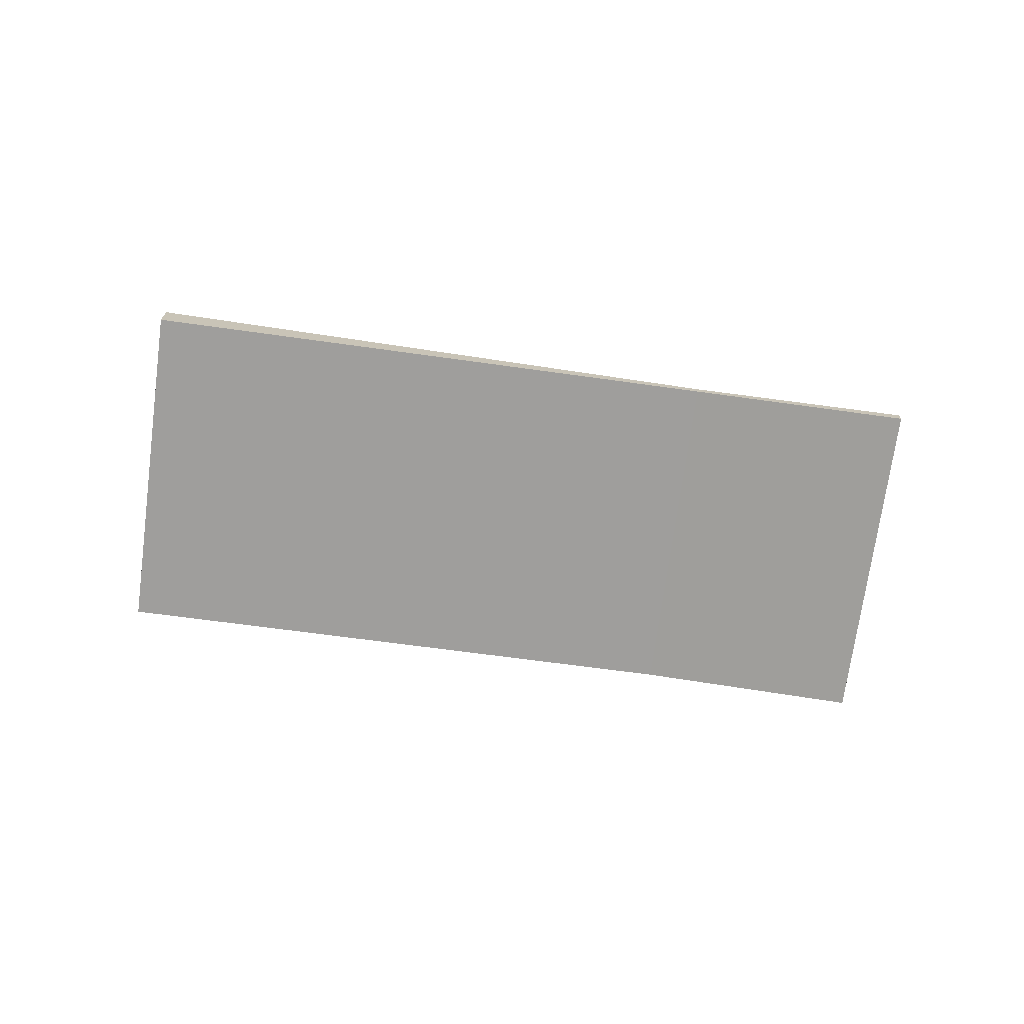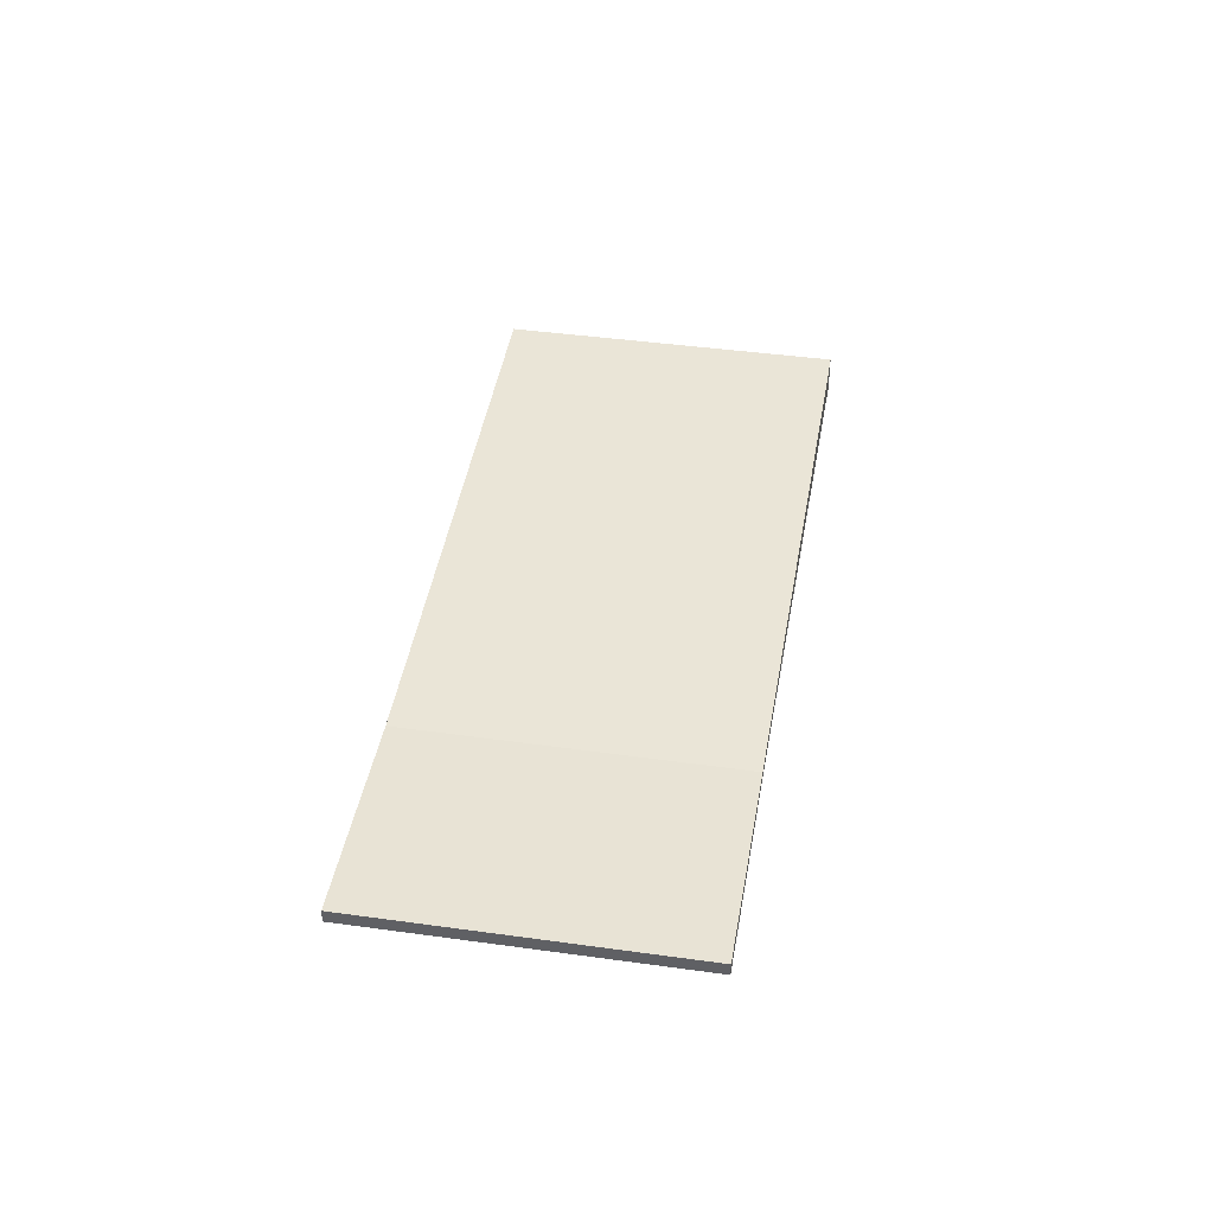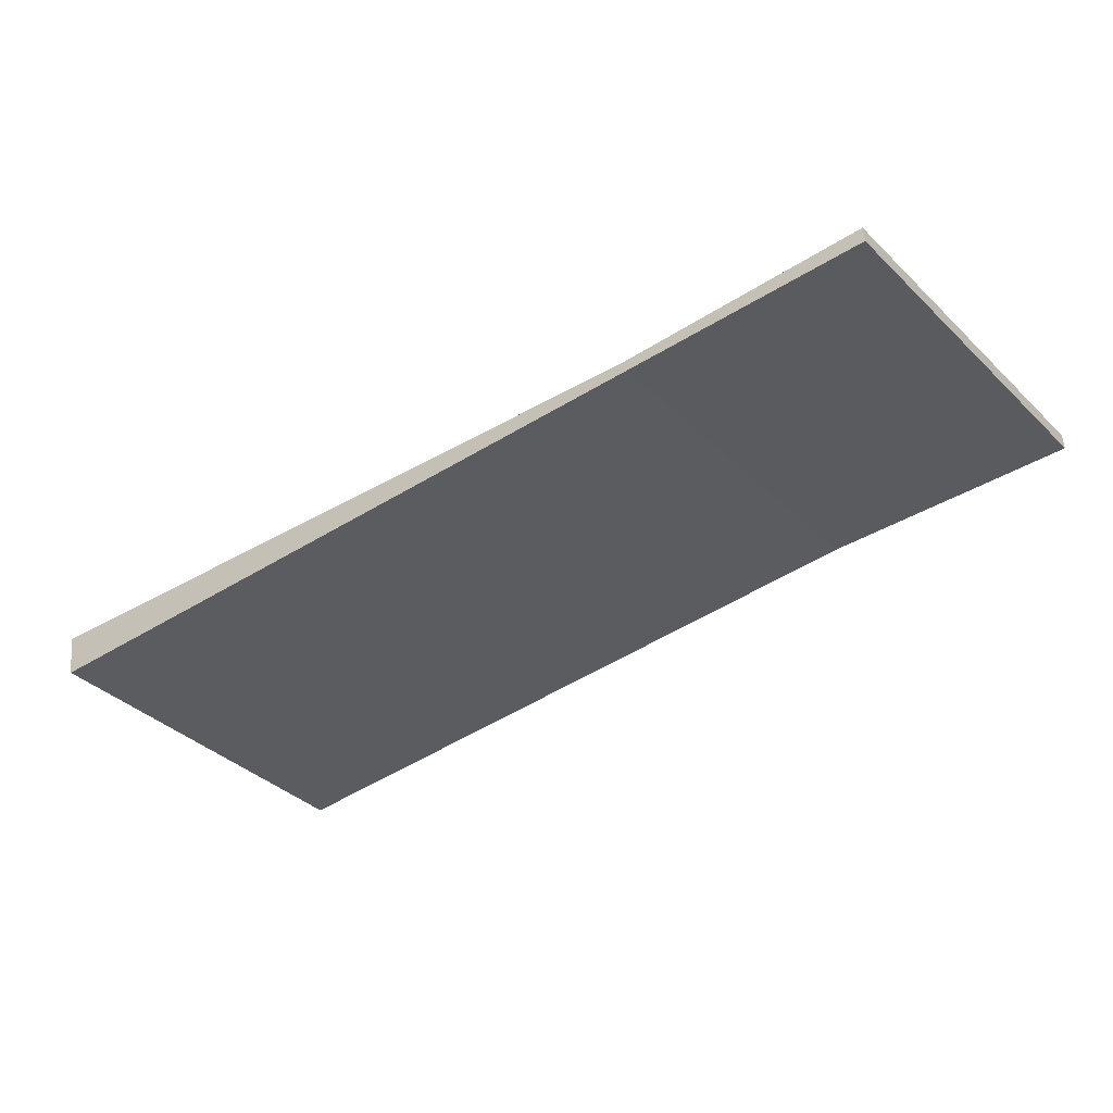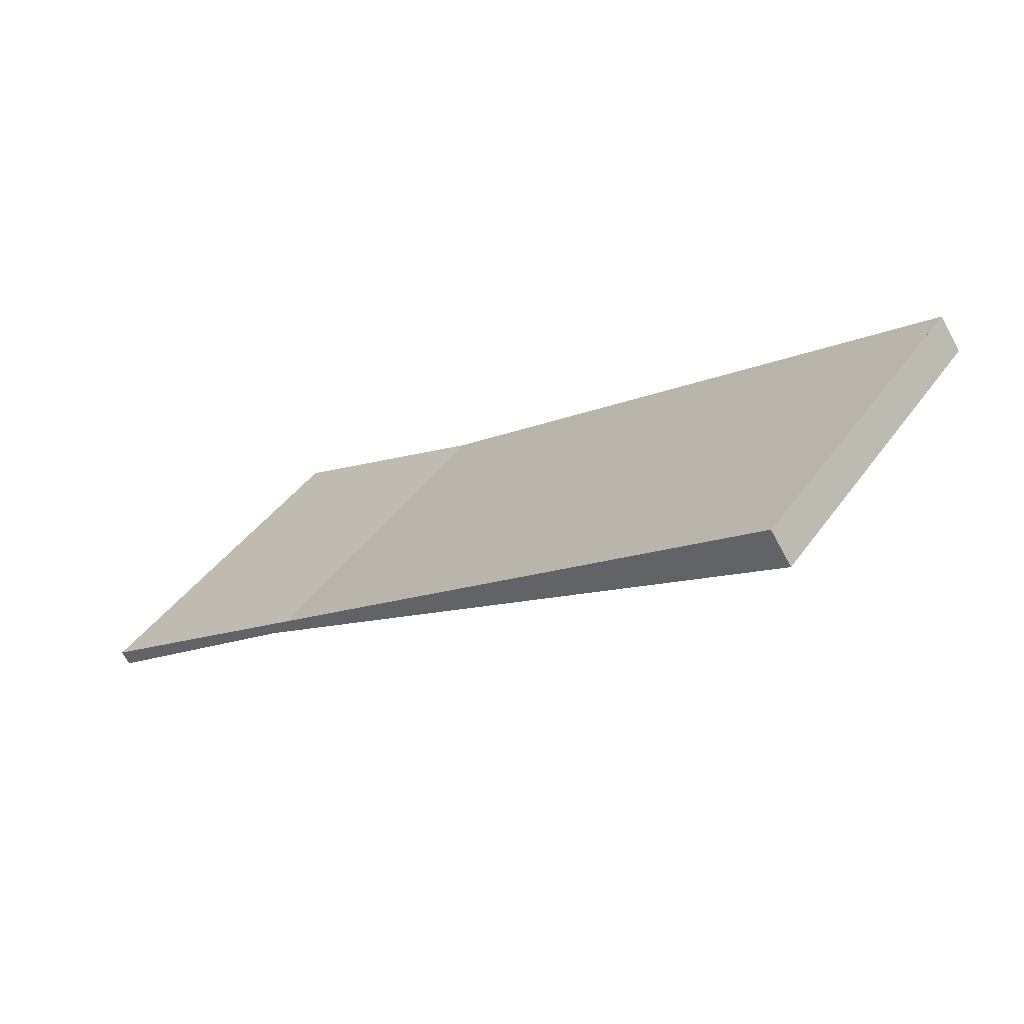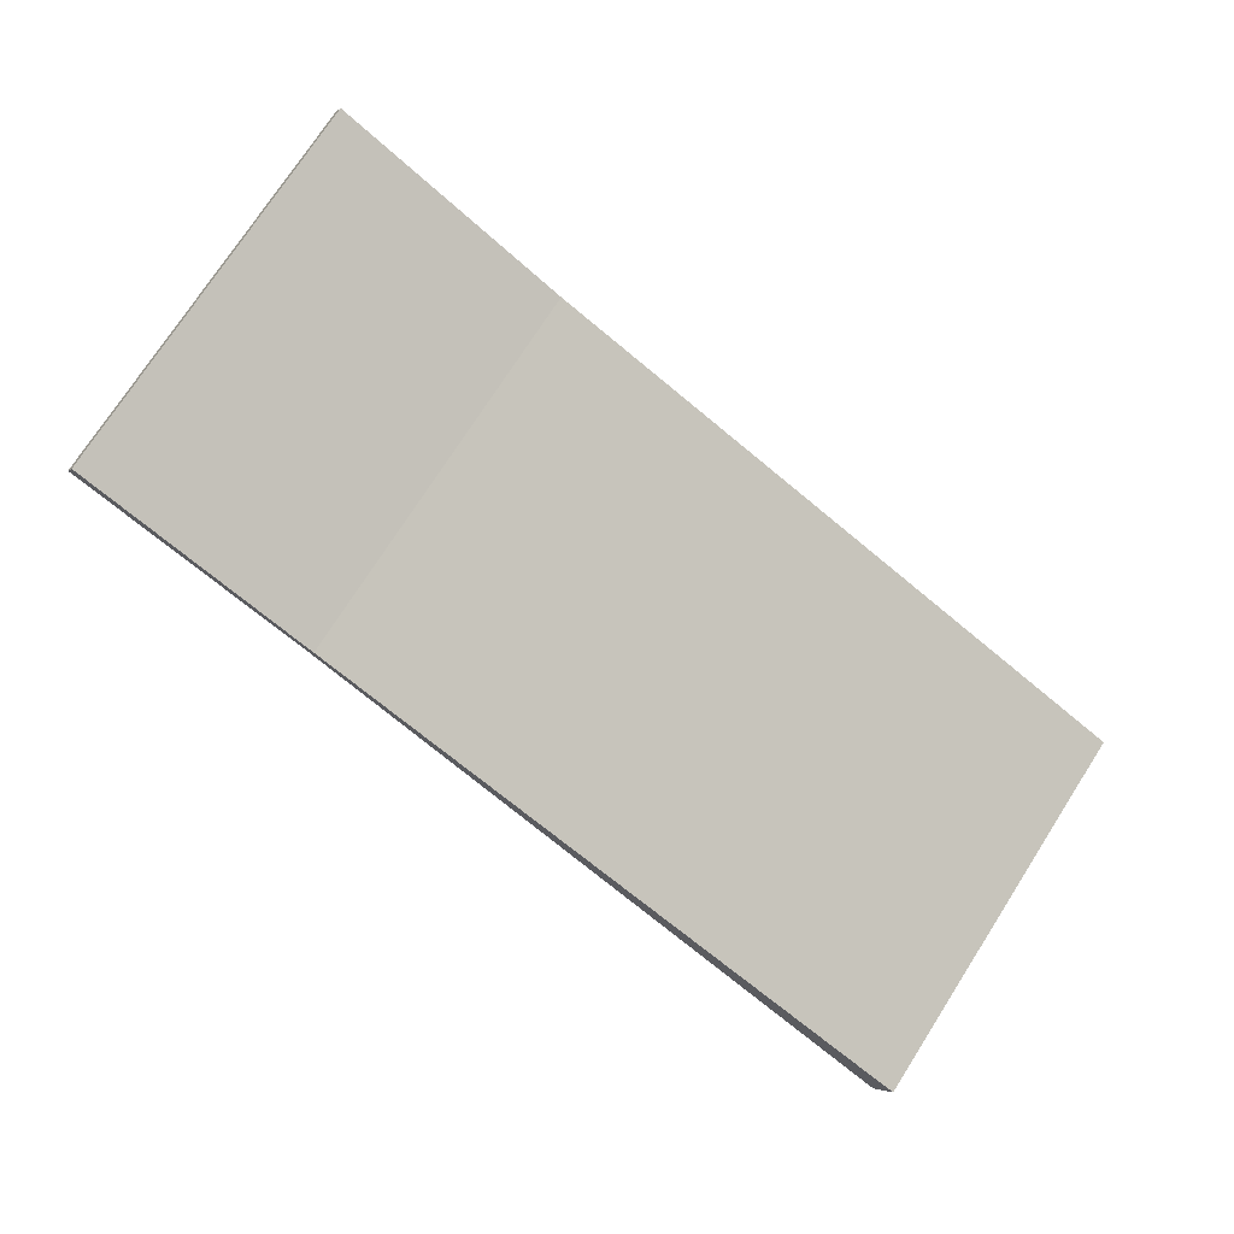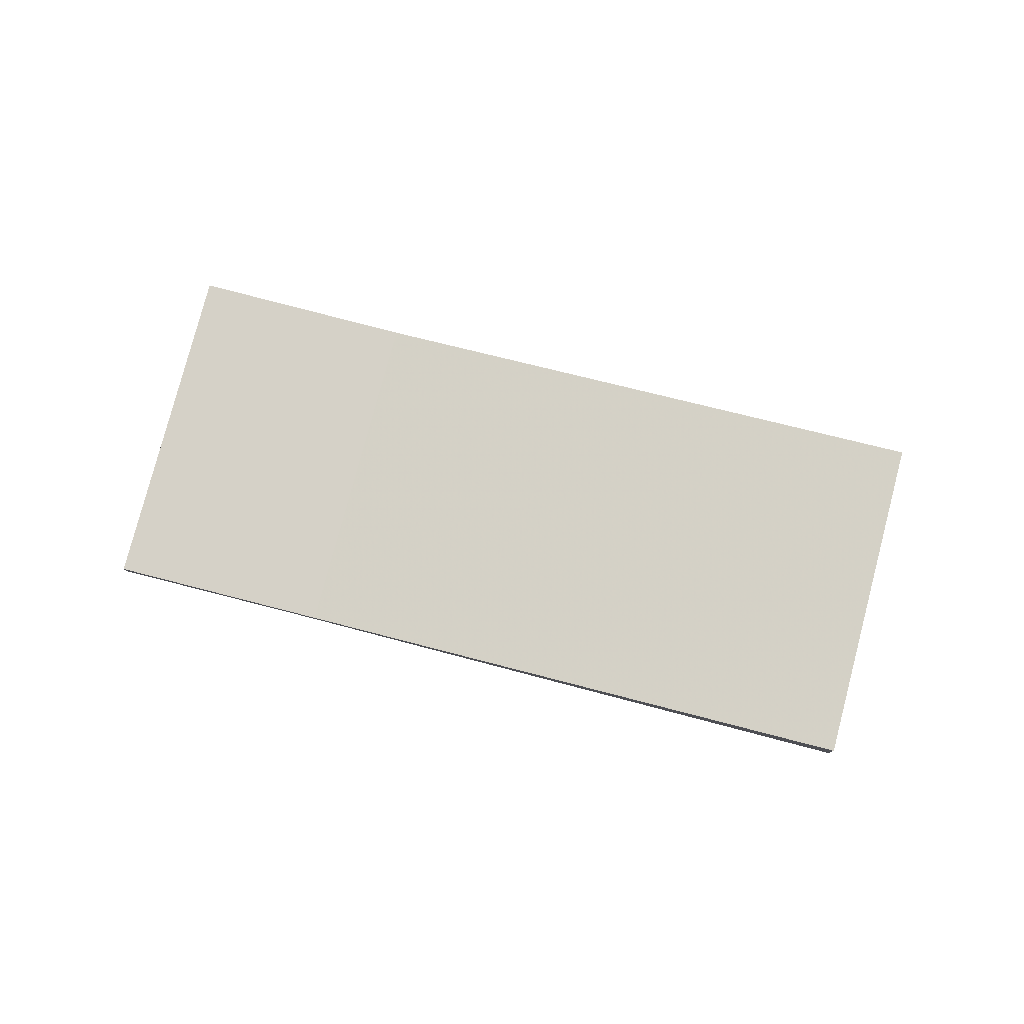
<metadata>
{"format":"obj","ext":"obj","renderer":"f3d","projection":"perspective","resolution":1024,"background":"white","views":[{"elev":-70.9,"azim":27.6,"up":"+Z"},{"elev":41.1,"azim":134.9,"up":"+Z"},{"elev":55.6,"azim":-4.7,"up":"+Y"},{"elev":-70.2,"azim":-151.6,"up":"+Y"},{"elev":-3.8,"azim":158.0,"up":"+Y"},{"elev":79.0,"azim":-130.1,"up":"+Z"}]}
</metadata>
<code>
v -2080 -1638 -0.2223
v -2091 -1645 0.5844
v -2095 -1641 0.5857
v -2084 -1633 -0.221
v -2084 -1633 -0.221
v -2095 -1641 0.5857
v -2080 -1638 -0.2223
v -2091 -1645 0.5844
v -2091 -1645 0.5844
v -2080 -1638 -0.2223
v -2080 -1638 0
v -2091 -1645 0
v -2091 -1645 0.5844
v -2091 -1645 0.5844
v -2091 -1645 0
v -2091 -1645 0
v -2084 -1633 -0.221
v -2095 -1641 0.5857
v -2095 -1641 0
v -2084 -1633 0
v -2084 -1633 -0.221
v -2084 -1633 -0.221
v -2084 -1633 0
v -2084 -1633 2.776e-17
v -2080 -1638 -0.2223
v -2084 -1633 -0.221
v -2084 -1633 2.776e-17
v -2080 -1638 0
v -2095 -1641 0.5857
v -2095 -1641 0.5857
v -2095 -1641 0
v -2095 -1641 0
v -2080 -1638 -0.2223
v -2080 -1638 -0.2223
v -2080 -1638 0
v -2080 -1638 0
v -2095 -1641 0.5857
v -2091 -1645 0.5844
v -2091 -1645 0
v -2095 -1641 0
v -2080 -1638 0
v -2091 -1645 0
v -2095 -1641 0
v -2084 -1633 0
f 6 3 4 5
f 8 6 5 7
f 7 1 2 8
f 10 11 12 9
f 14 15 16 13
f 18 19 20 17
f 22 23 24 21
f 26 27 28 25
f 30 31 32 29
f 34 35 36 33
f 38 39 40 37
f 42 43 44 41

</code>
